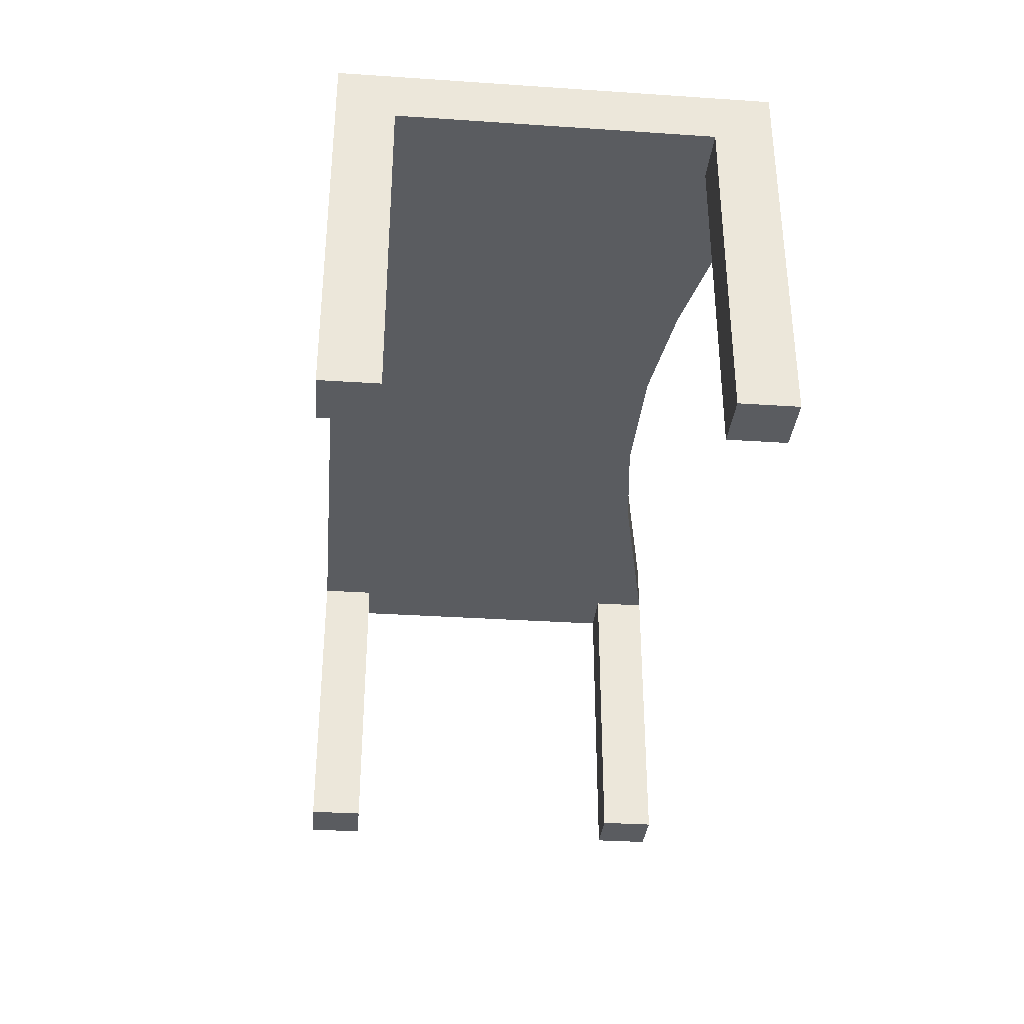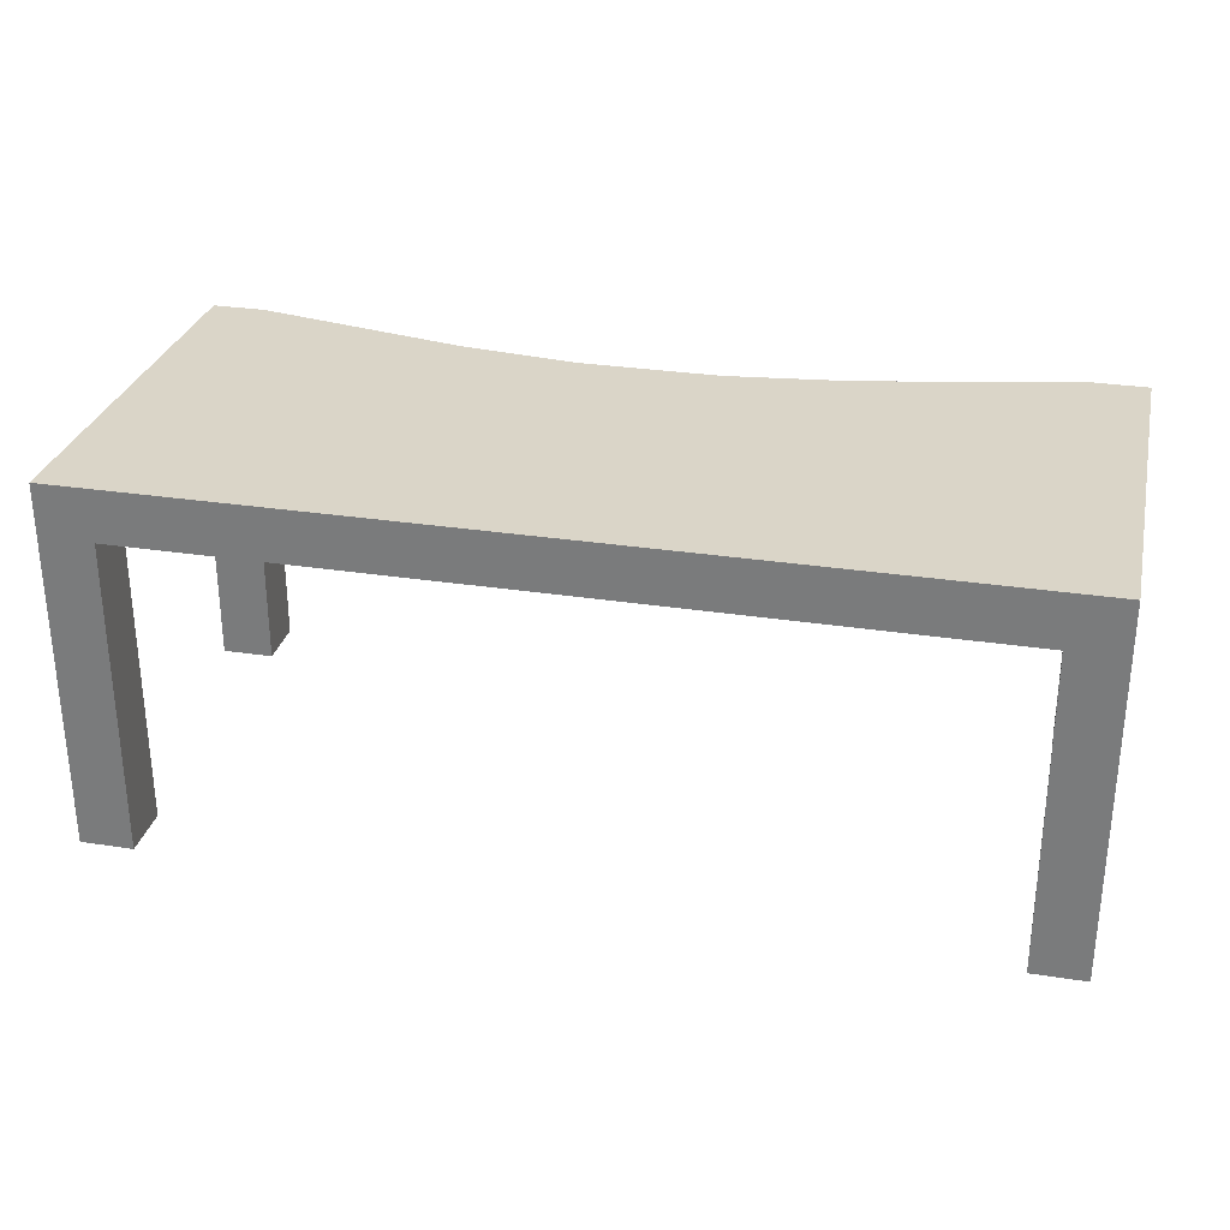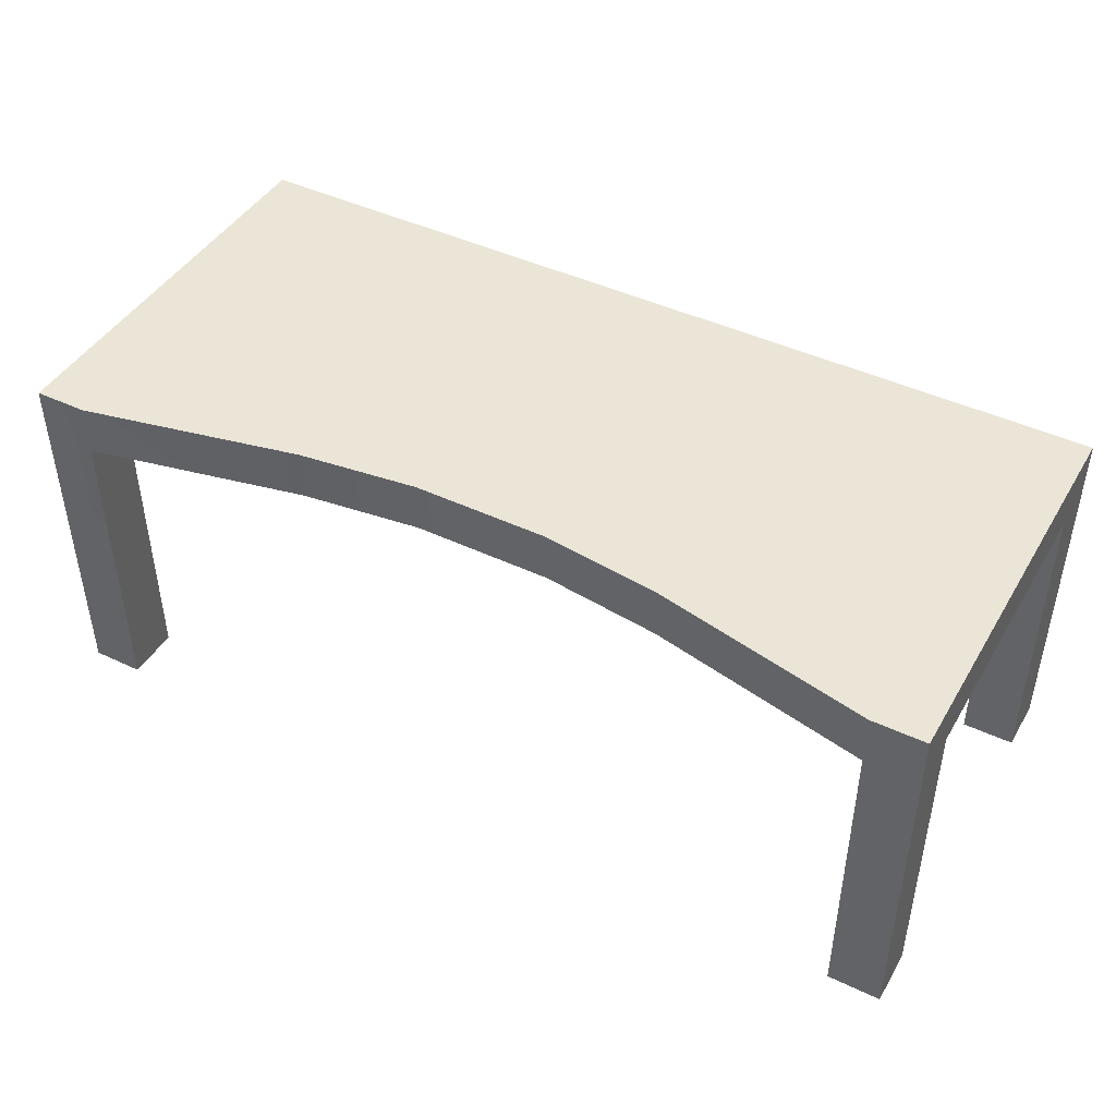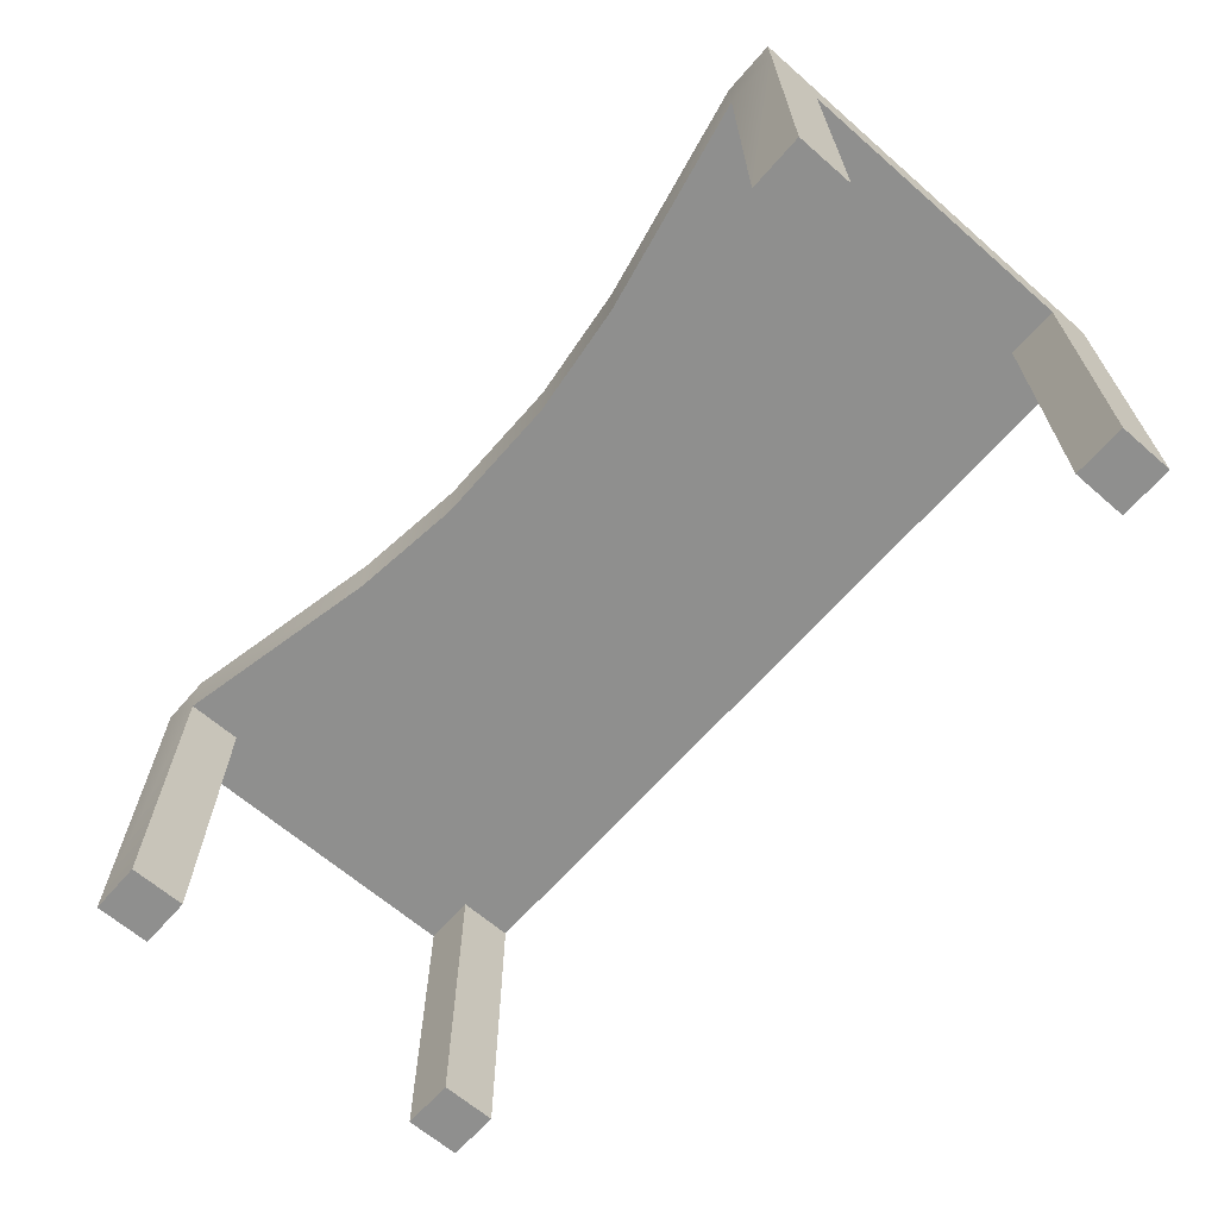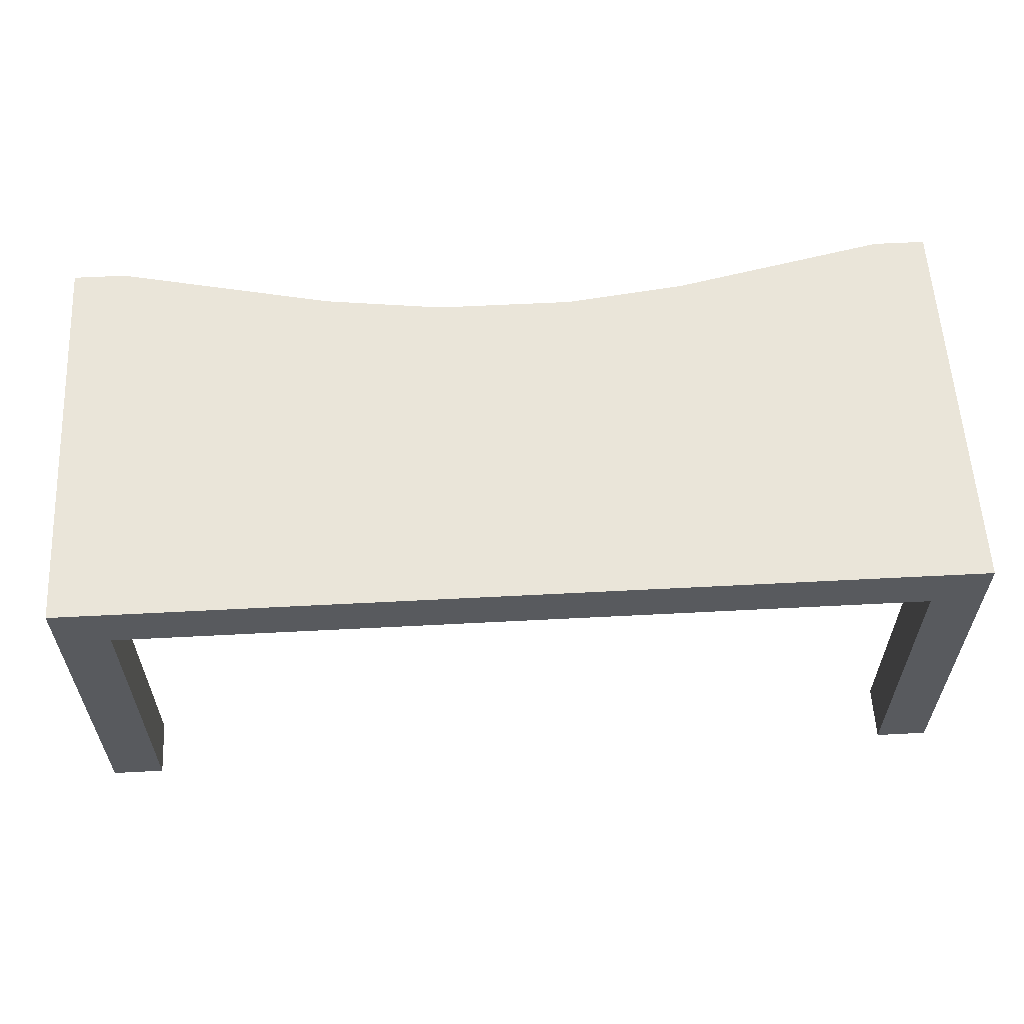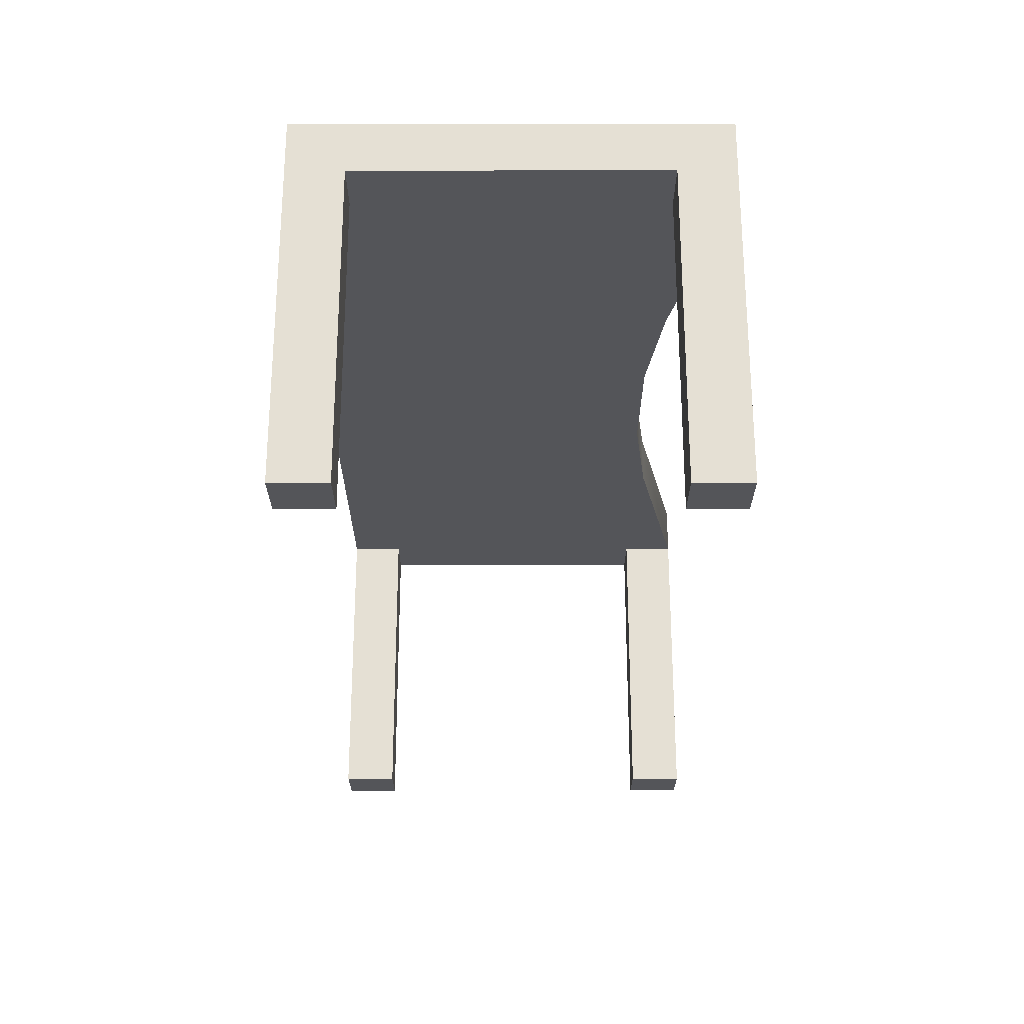
<metadata>
{"format":"obj","ext":"obj","renderer":"f3d","projection":"perspective","resolution":1024,"background":"white","views":[{"elev":-33.7,"azim":-95.2,"up":"+Y"},{"elev":29.3,"azim":-167.1,"up":"+Y"},{"elev":44.4,"azim":28.9,"up":"+Y"},{"elev":-65.3,"azim":48.9,"up":"+Y"},{"elev":58.5,"azim":176.9,"up":"+Y"},{"elev":-24.7,"azim":-89.9,"up":"+Y"}]}
</metadata>
<code>
o Scrivania_Cube.008
v 2.706 1.189 -3.641
v 2.706 1.438 -3.641
v 2.706 1.189 -5.641
v 2.706 1.438 -5.641
v 7.131 1.189 -3.641
v 7.131 1.438 -3.641
v 7.131 1.189 -5.641
v 7.131 1.438 -5.641
v 6.875 1.189 -5.641
v 2.962 1.189 -5.641
v 2.962 1.438 -5.641
v 6.875 1.438 -5.641
v 2.962 1.189 -3.641
v 6.875 1.189 -3.641
v 6.875 1.438 -3.641
v 2.962 1.438 -3.641
v 2.706 1.189 -5.373
v 2.706 1.189 -3.909
v 2.706 1.438 -3.909
v 2.706 1.438 -5.373
v 7.131 1.189 -3.909
v 7.131 1.189 -5.373
v 7.131 1.438 -5.373
v 7.131 1.438 -3.909
v 6.875 1.438 -5.373
v 6.875 1.438 -3.909
v 2.962 1.438 -5.373
v 2.962 1.438 -3.909
v 2.962 1.189 -5.373
v 2.962 1.189 -3.909
v 6.875 1.189 -5.373
v 6.875 1.189 -3.909
v 2.706 -0.3355 -3.909
v 2.706 -0.3355 -3.641
v 2.962 -0.3355 -5.641
v 2.706 -0.3355 -5.641
v 7.131 -0.3355 -5.373
v 7.131 -0.3355 -5.641
v 6.875 -0.3355 -3.641
v 7.131 -0.3355 -3.641
v 6.875 -0.3355 -5.641
v 2.962 -0.3355 -3.641
v 2.962 -0.3355 -3.909
v 6.875 -0.3355 -3.909
v 2.706 -0.3355 -5.373
v 7.131 -0.3355 -3.909
v 2.962 -0.3355 -5.373
v 6.875 -0.3355 -5.373
v 4.006 1.189 -5.641
v 5.83 1.189 -5.641
v 4.614 1.189 -5.641
v 5.222 1.189 -5.641
v 5.83 1.438 -5.641
v 4.006 1.438 -5.641
v 5.222 1.438 -5.641
v 4.614 1.438 -5.641
v 4.012 1.189 -3.865
v 5.825 1.189 -3.865
v 4.586 1.189 -3.936
v 5.25 1.189 -3.936
v 5.825 1.438 -3.865
v 4.012 1.438 -3.865
v 5.25 1.438 -3.936
v 4.586 1.438 -3.936
v 4.007 1.189 -5.373
v 5.829 1.189 -5.373
v 4.614 1.189 -5.373
v 5.222 1.189 -5.373
v 5.828 1.189 -4.046
v 4.009 1.189 -4.046
v 5.251 1.189 -4.09
v 4.585 1.189 -4.09
v 5.829 1.438 -5.373
v 4.007 1.438 -5.373
v 5.222 1.438 -5.373
v 4.614 1.438 -5.373
v 4.009 1.438 -4.046
v 5.828 1.438 -4.046
v 4.585 1.438 -4.09
v 5.251 1.438 -4.09
f 17 20 4 3
f 9 12 8 7
f 21 24 6 5
f 13 16 2 1
f 17 3 36 45
f 28 19 2 16
f 24 26 15 6
f 26 78 61 15
f 31 9 41 48
f 77 28 16 62
f 5 6 15 14
f 69 32 14 58
f 3 4 11 10
f 12 53 73 25
f 10 49 65 29
f 25 73 78 26
f 9 7 38 41
f 17 29 30 18
f 14 15 61 58
f 8 12 25 23
f 23 25 26 24
f 11 4 20 27
f 27 20 19 28
f 3 10 35 36
f 31 22 21 32
f 7 8 23 22
f 22 23 24 21
f 1 2 19 18
f 18 19 20 17
f 44 46 40 39
f 33 43 42 34
f 36 35 47 45
f 41 38 37 48
f 7 22 37 38
f 30 13 42 43
f 1 18 33 34
f 14 32 44 39
f 13 1 34 42
f 29 17 45 47
f 22 31 48 37
f 21 5 40 46
f 18 30 43 33
f 5 14 39 40
f 10 29 47 35
f 32 21 46 44
f 74 27 28 77
f 54 11 27 74
f 66 31 32 69
f 50 53 12 9
f 50 9 31 66
f 30 70 57 13
f 57 62 16 13
f 29 65 70 30
f 74 77 79 76
f 76 79 80 75
f 75 80 78 73
f 54 74 76 56
f 56 76 75 55
f 55 75 73 53
f 66 69 71 68
f 68 71 72 67
f 67 72 70 65
f 50 66 68 52
f 52 68 67 51
f 51 67 65 49
f 53 50 52 55
f 55 52 51 56
f 56 51 49 54
f 62 57 59 64
f 64 59 60 63
f 63 60 58 61
f 69 58 60 71
f 71 60 59 72
f 72 59 57 70
f 77 62 64 79
f 79 64 63 80
f 80 63 61 78
f 10 11 54 49

</code>
